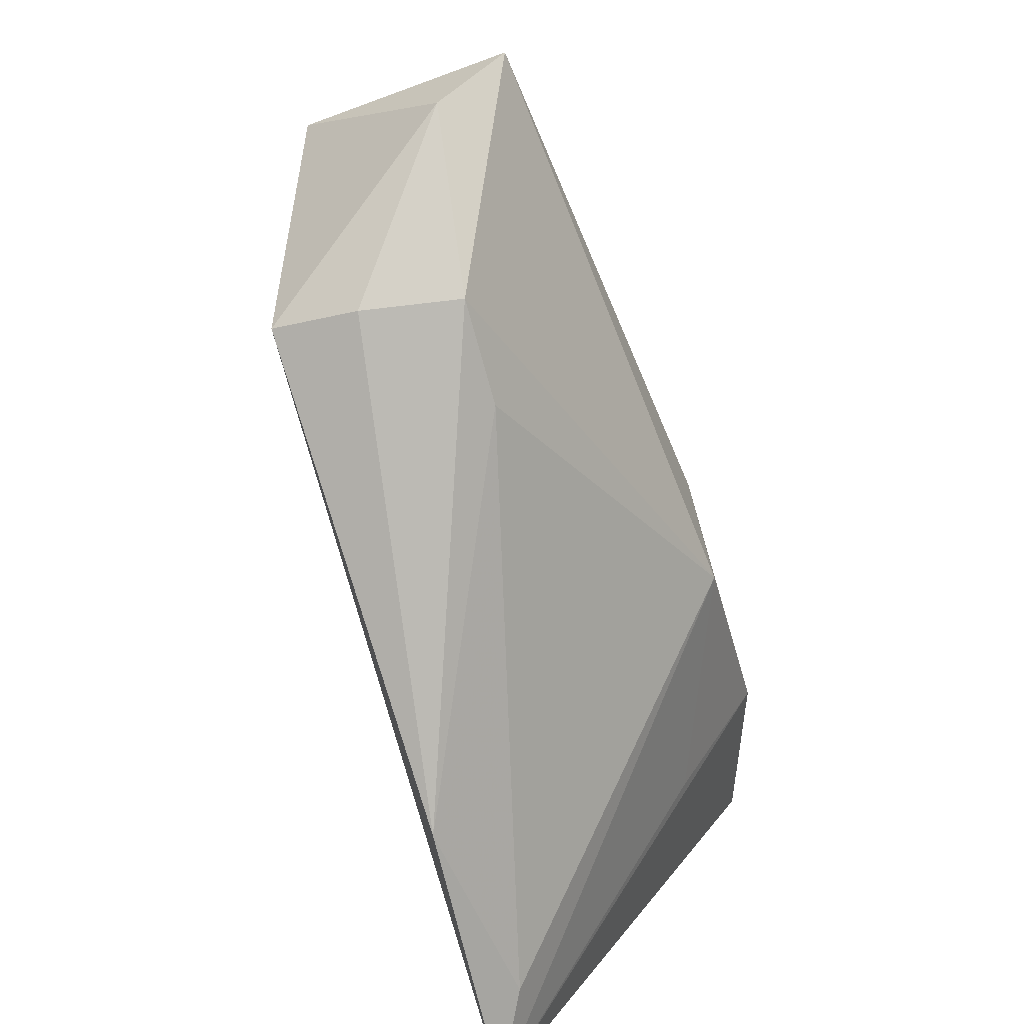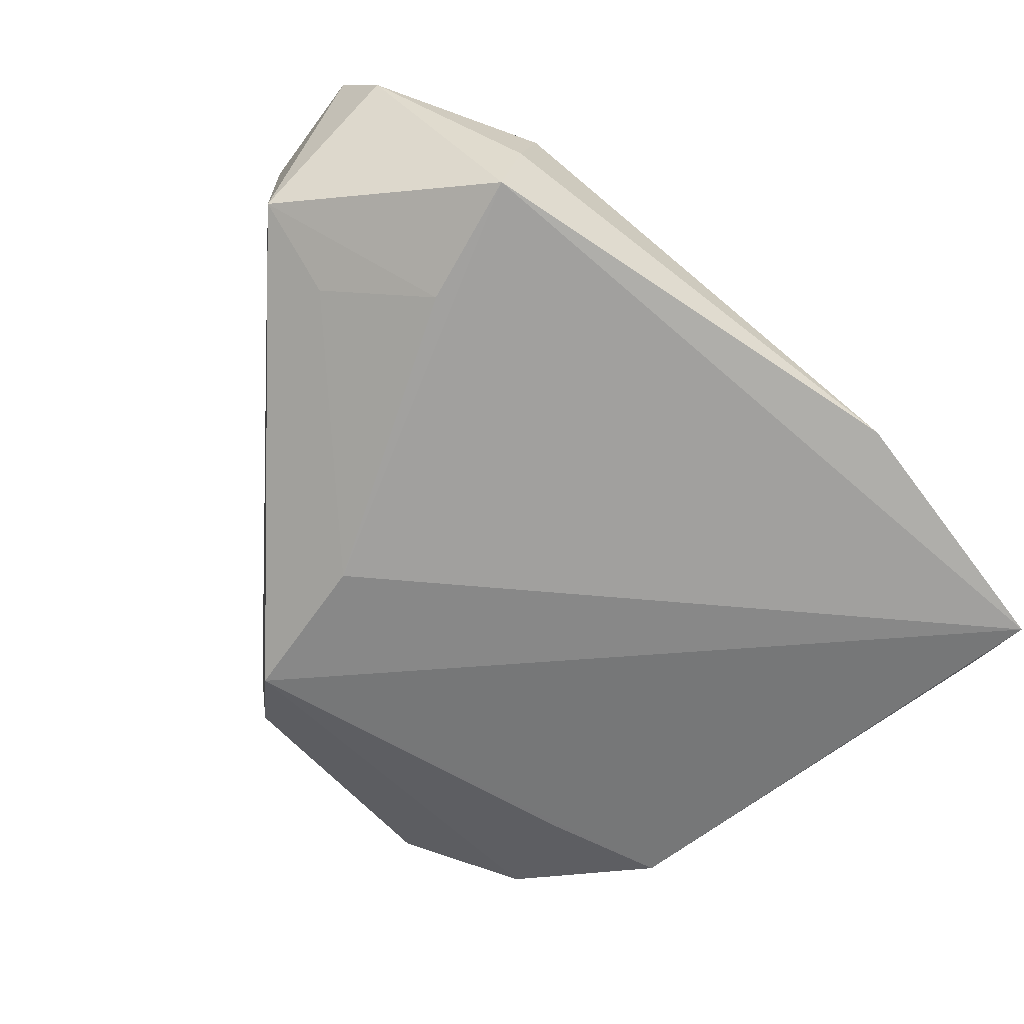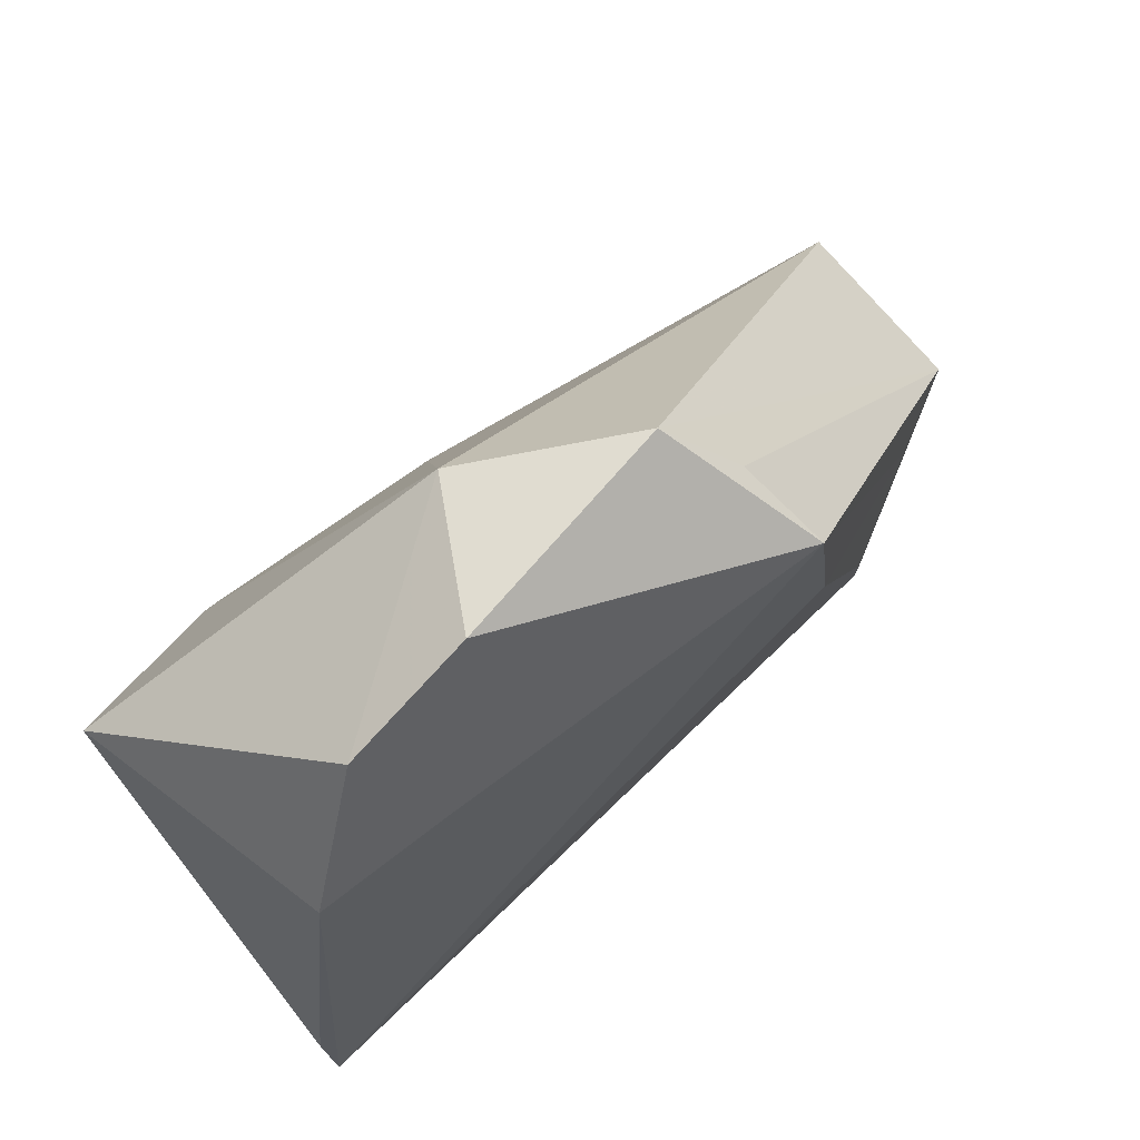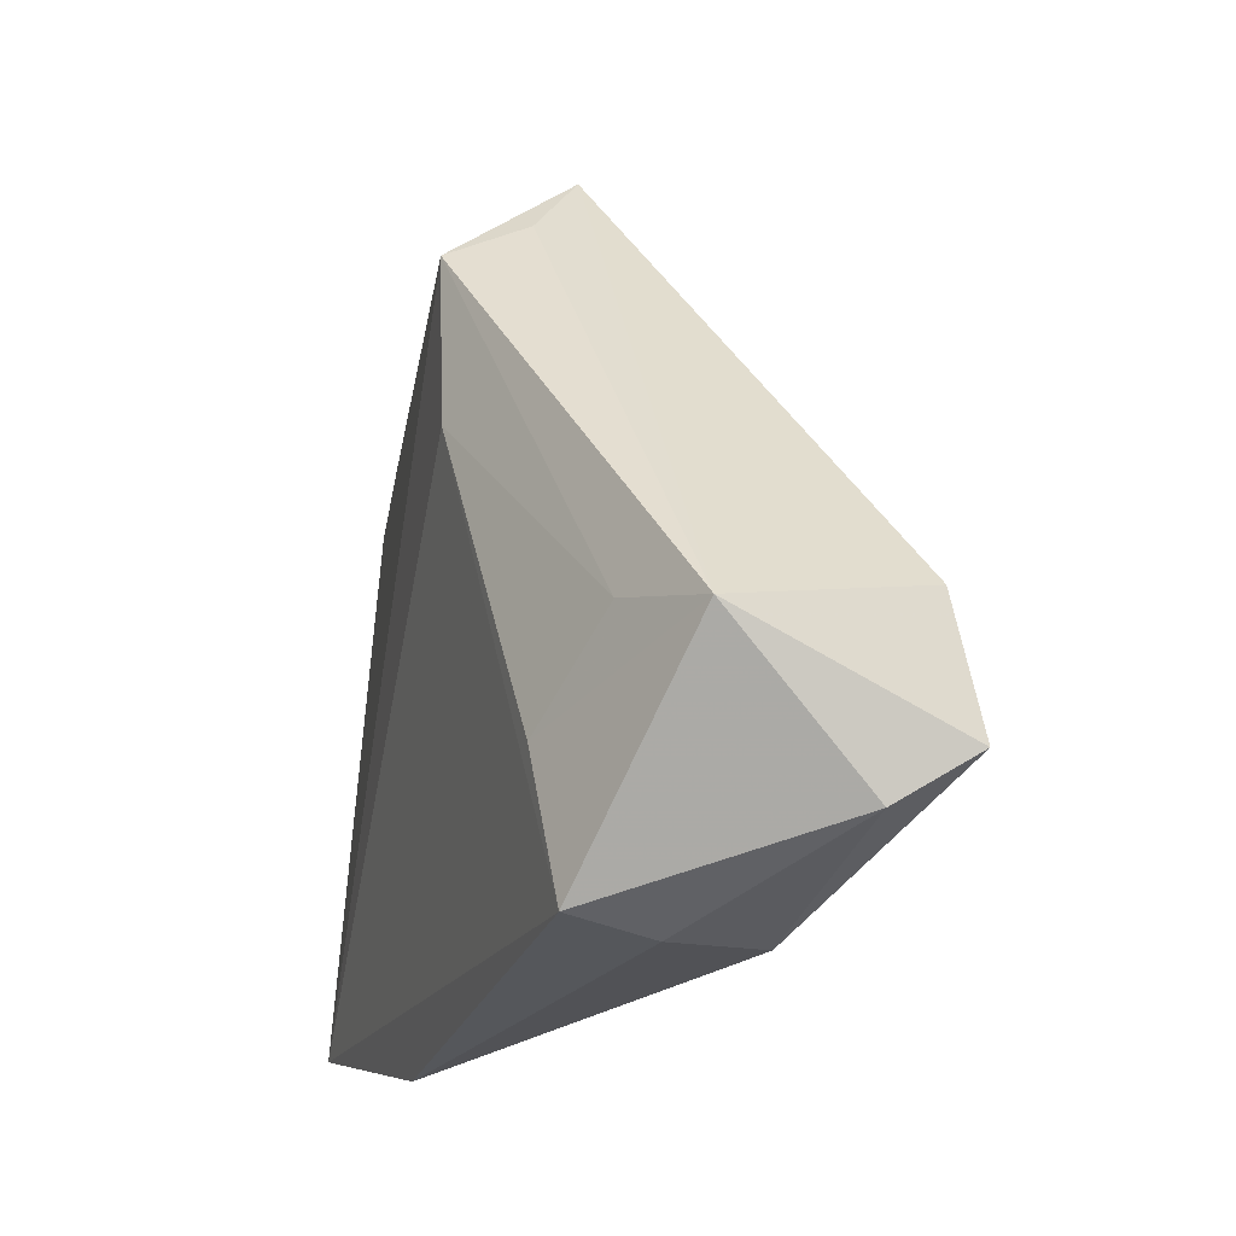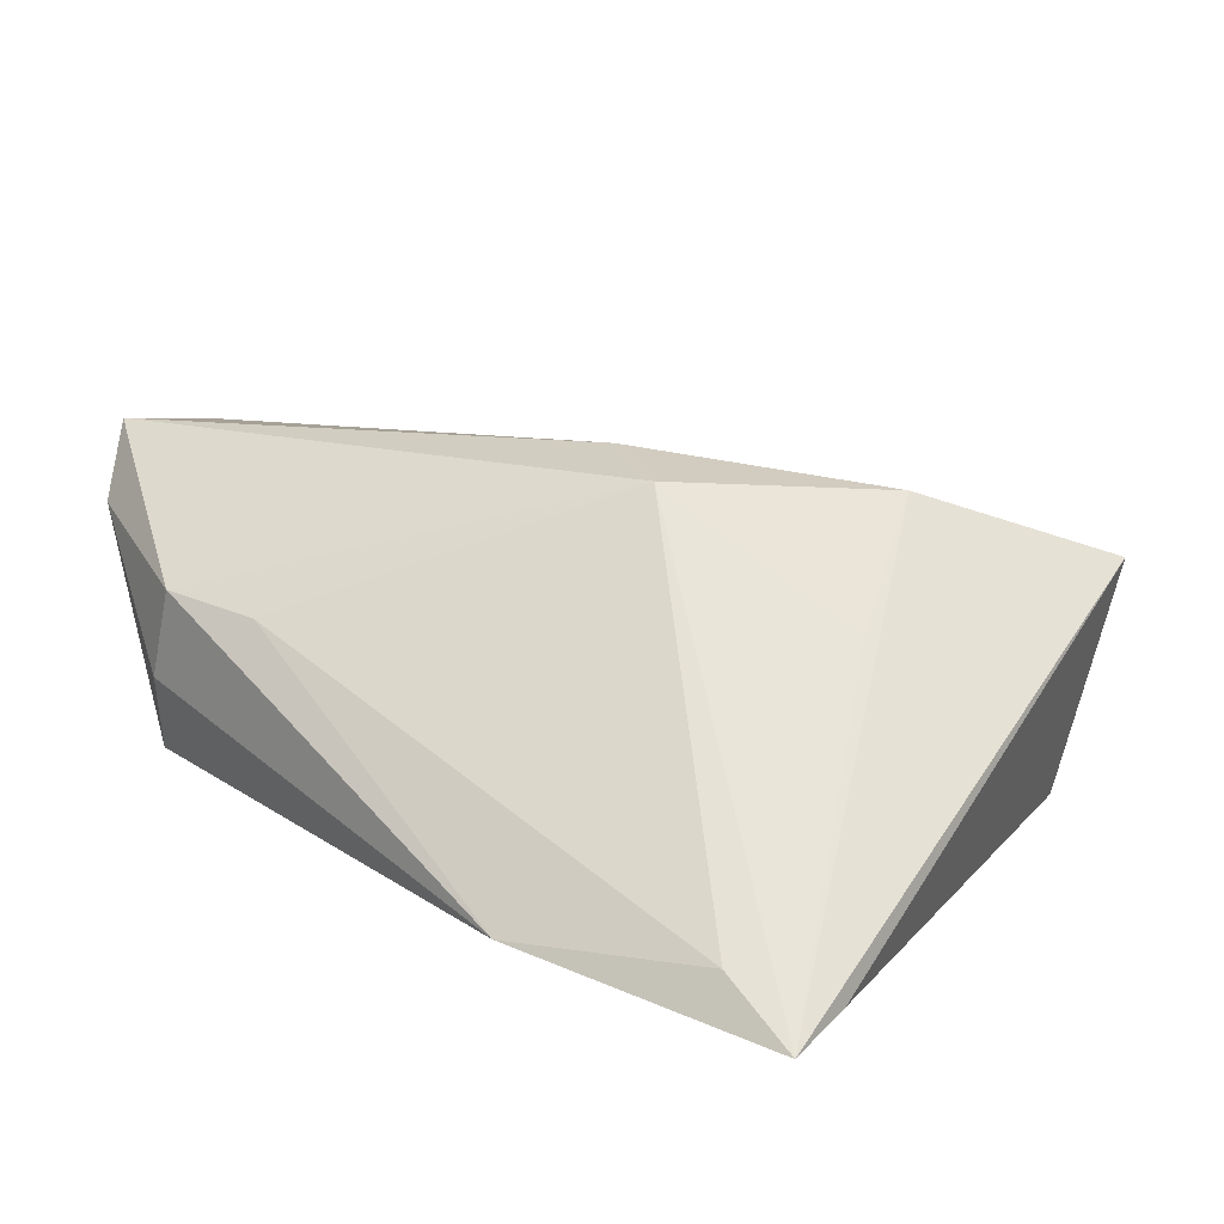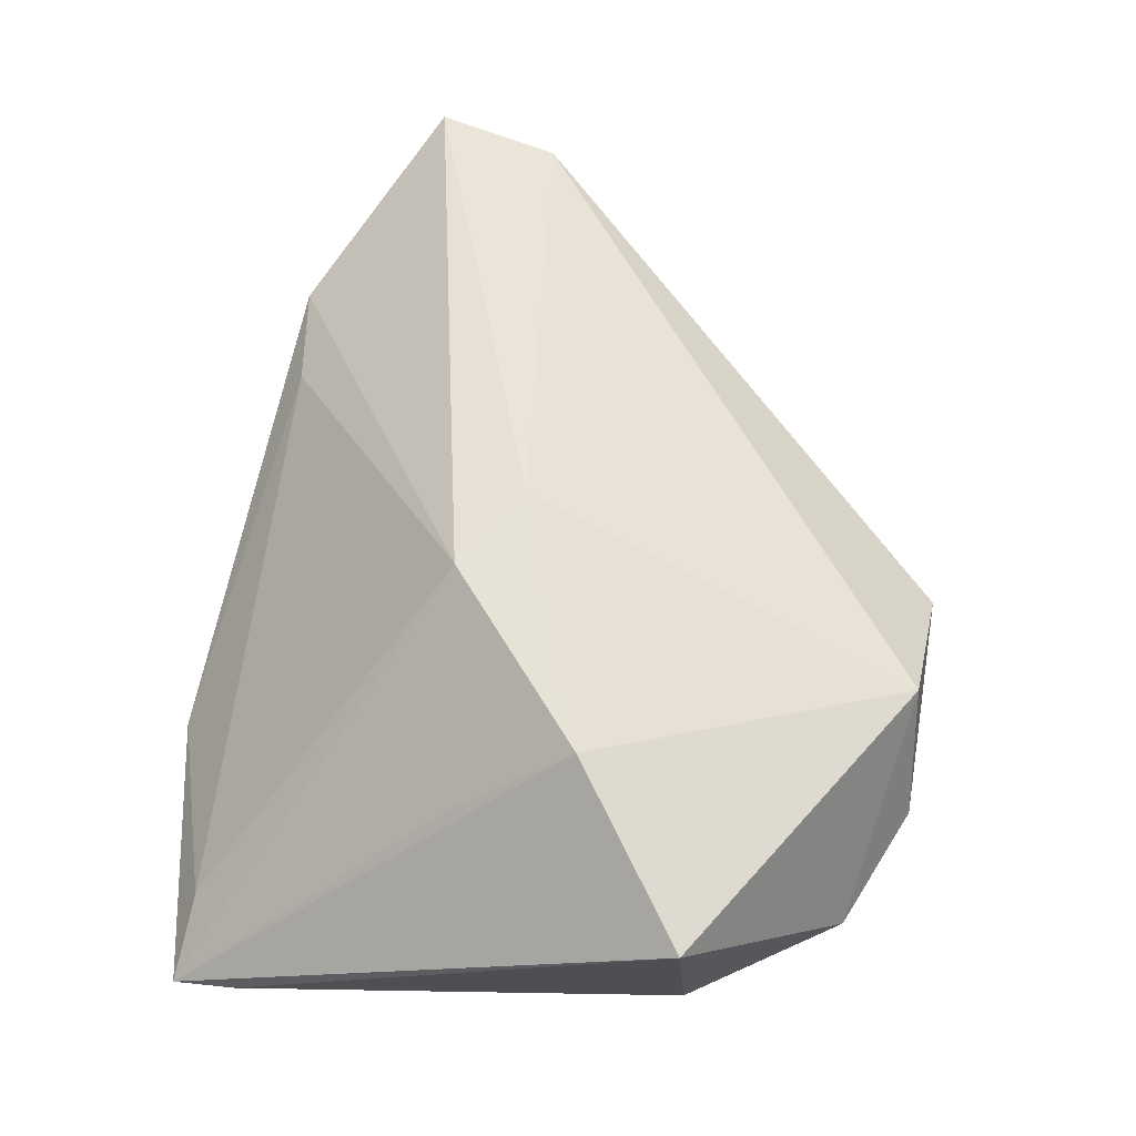
<metadata>
{"format":"obj","ext":"obj","renderer":"f3d","projection":"perspective","resolution":1024,"background":"white","views":[{"elev":-77.5,"azim":-69.0,"up":"+Y"},{"elev":-62.9,"azim":-42.0,"up":"+Z"},{"elev":71.9,"azim":141.3,"up":"+Y"},{"elev":-16.4,"azim":-103.4,"up":"+Y"},{"elev":19.5,"azim":38.2,"up":"+Z"},{"elev":58.5,"azim":99.6,"up":"+Z"}]}
</metadata>
<code>
v -0.05558 -0.029 0.01411
v -0.05786 -0.02375 0.02287
v 0.05068 0.02351 0.01518
v 0.05068 -0.03035 -0.01699
v -0.03643 -0.02018 -0.01328
v -0.03848 -0.03829 -0.001354
v -0.01886 0.03449 -0.01918
v -0.02138 0.0152 -0.01918
v -0.03982 -0.03623 -0.01101
v -0.03559 -0.03816 0.009777
v 0.0175 -0.04448 -0.01448
v -0.01626 0.03998 -0.009125
v 0.04311 0.02417 -0.01527
v -0.05671 -0.009022 0.01983
v 0.05035 -0.03852 -0.01918
v 0.008966 0.04682 0.007517
v 0.01064 -0.008917 0.02404
v 6.783e-05 -0.002356 0.02504
v -0.05812 -0.01178 -0.00165
v -0.04676 -0.009235 -0.007678
v 0.04082 -0.03729 -0.0132
v -0.00988 0.04834 -0.002937
v -0.02339 -0.03653 0.008552
v 0.03568 -0.005328 0.01131
v 0.02702 0.02759 -0.01623
v 0.03178 0.008879 0.02273
v 0.01761 0.0484 -0.008119
v 0.03312 0.04193 -0.009264
f 15 7 13
f 26 15 3
f 3 16 26
f 8 7 15
f 15 9 8
f 3 15 4
f 4 13 3
f 15 13 4
f 19 9 1
f 15 17 21
f 11 9 15
f 15 21 11
f 24 17 15
f 15 26 24
f 24 26 17
f 1 10 2
f 2 10 17
f 2 19 1
f 14 19 2
f 7 19 12
f 7 27 28
f 3 13 28
f 28 16 3
f 28 27 16
f 7 8 20
f 20 19 7
f 17 10 23
f 23 21 17
f 10 11 23
f 23 11 21
f 9 11 6
f 6 11 10
f 1 9 6
f 6 10 1
f 14 2 18
f 18 26 16
f 16 14 18
f 17 26 18
f 18 2 17
f 16 27 22
f 22 14 16
f 22 27 7
f 7 12 22
f 22 19 14
f 22 12 19
f 25 13 7
f 7 28 25
f 25 28 13
f 9 19 5
f 19 20 5
f 5 8 9
f 5 20 8

</code>
